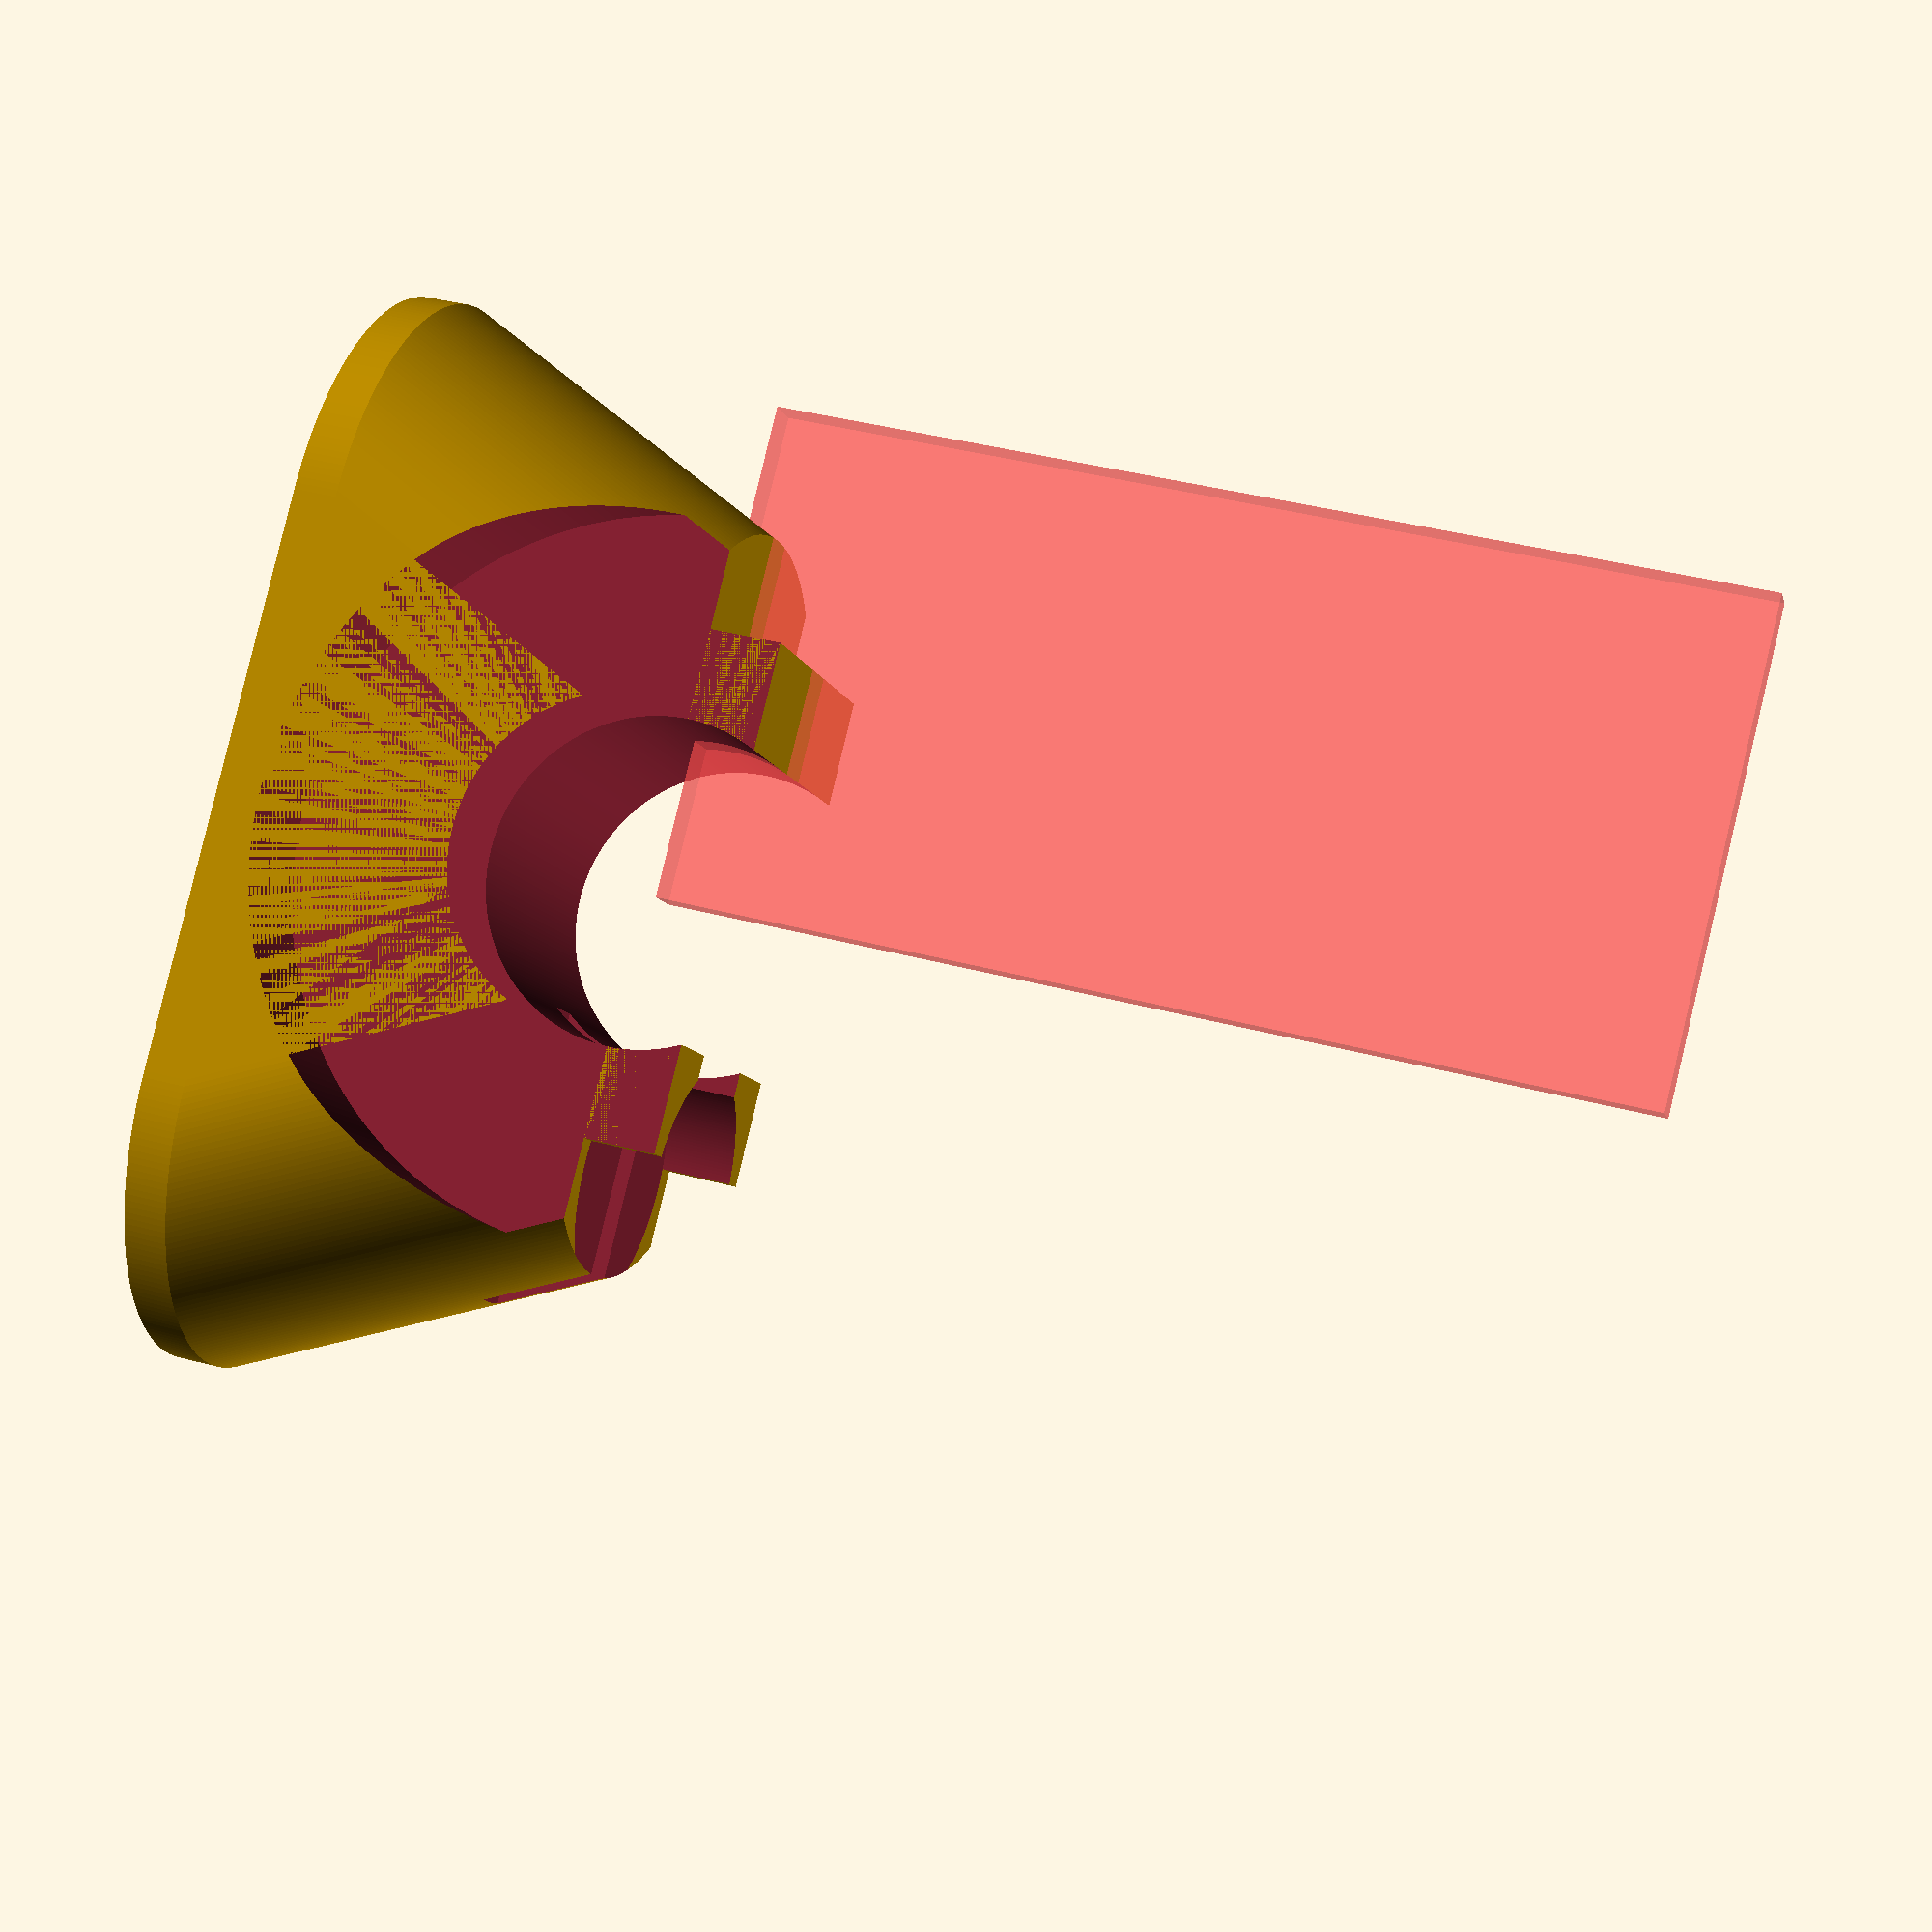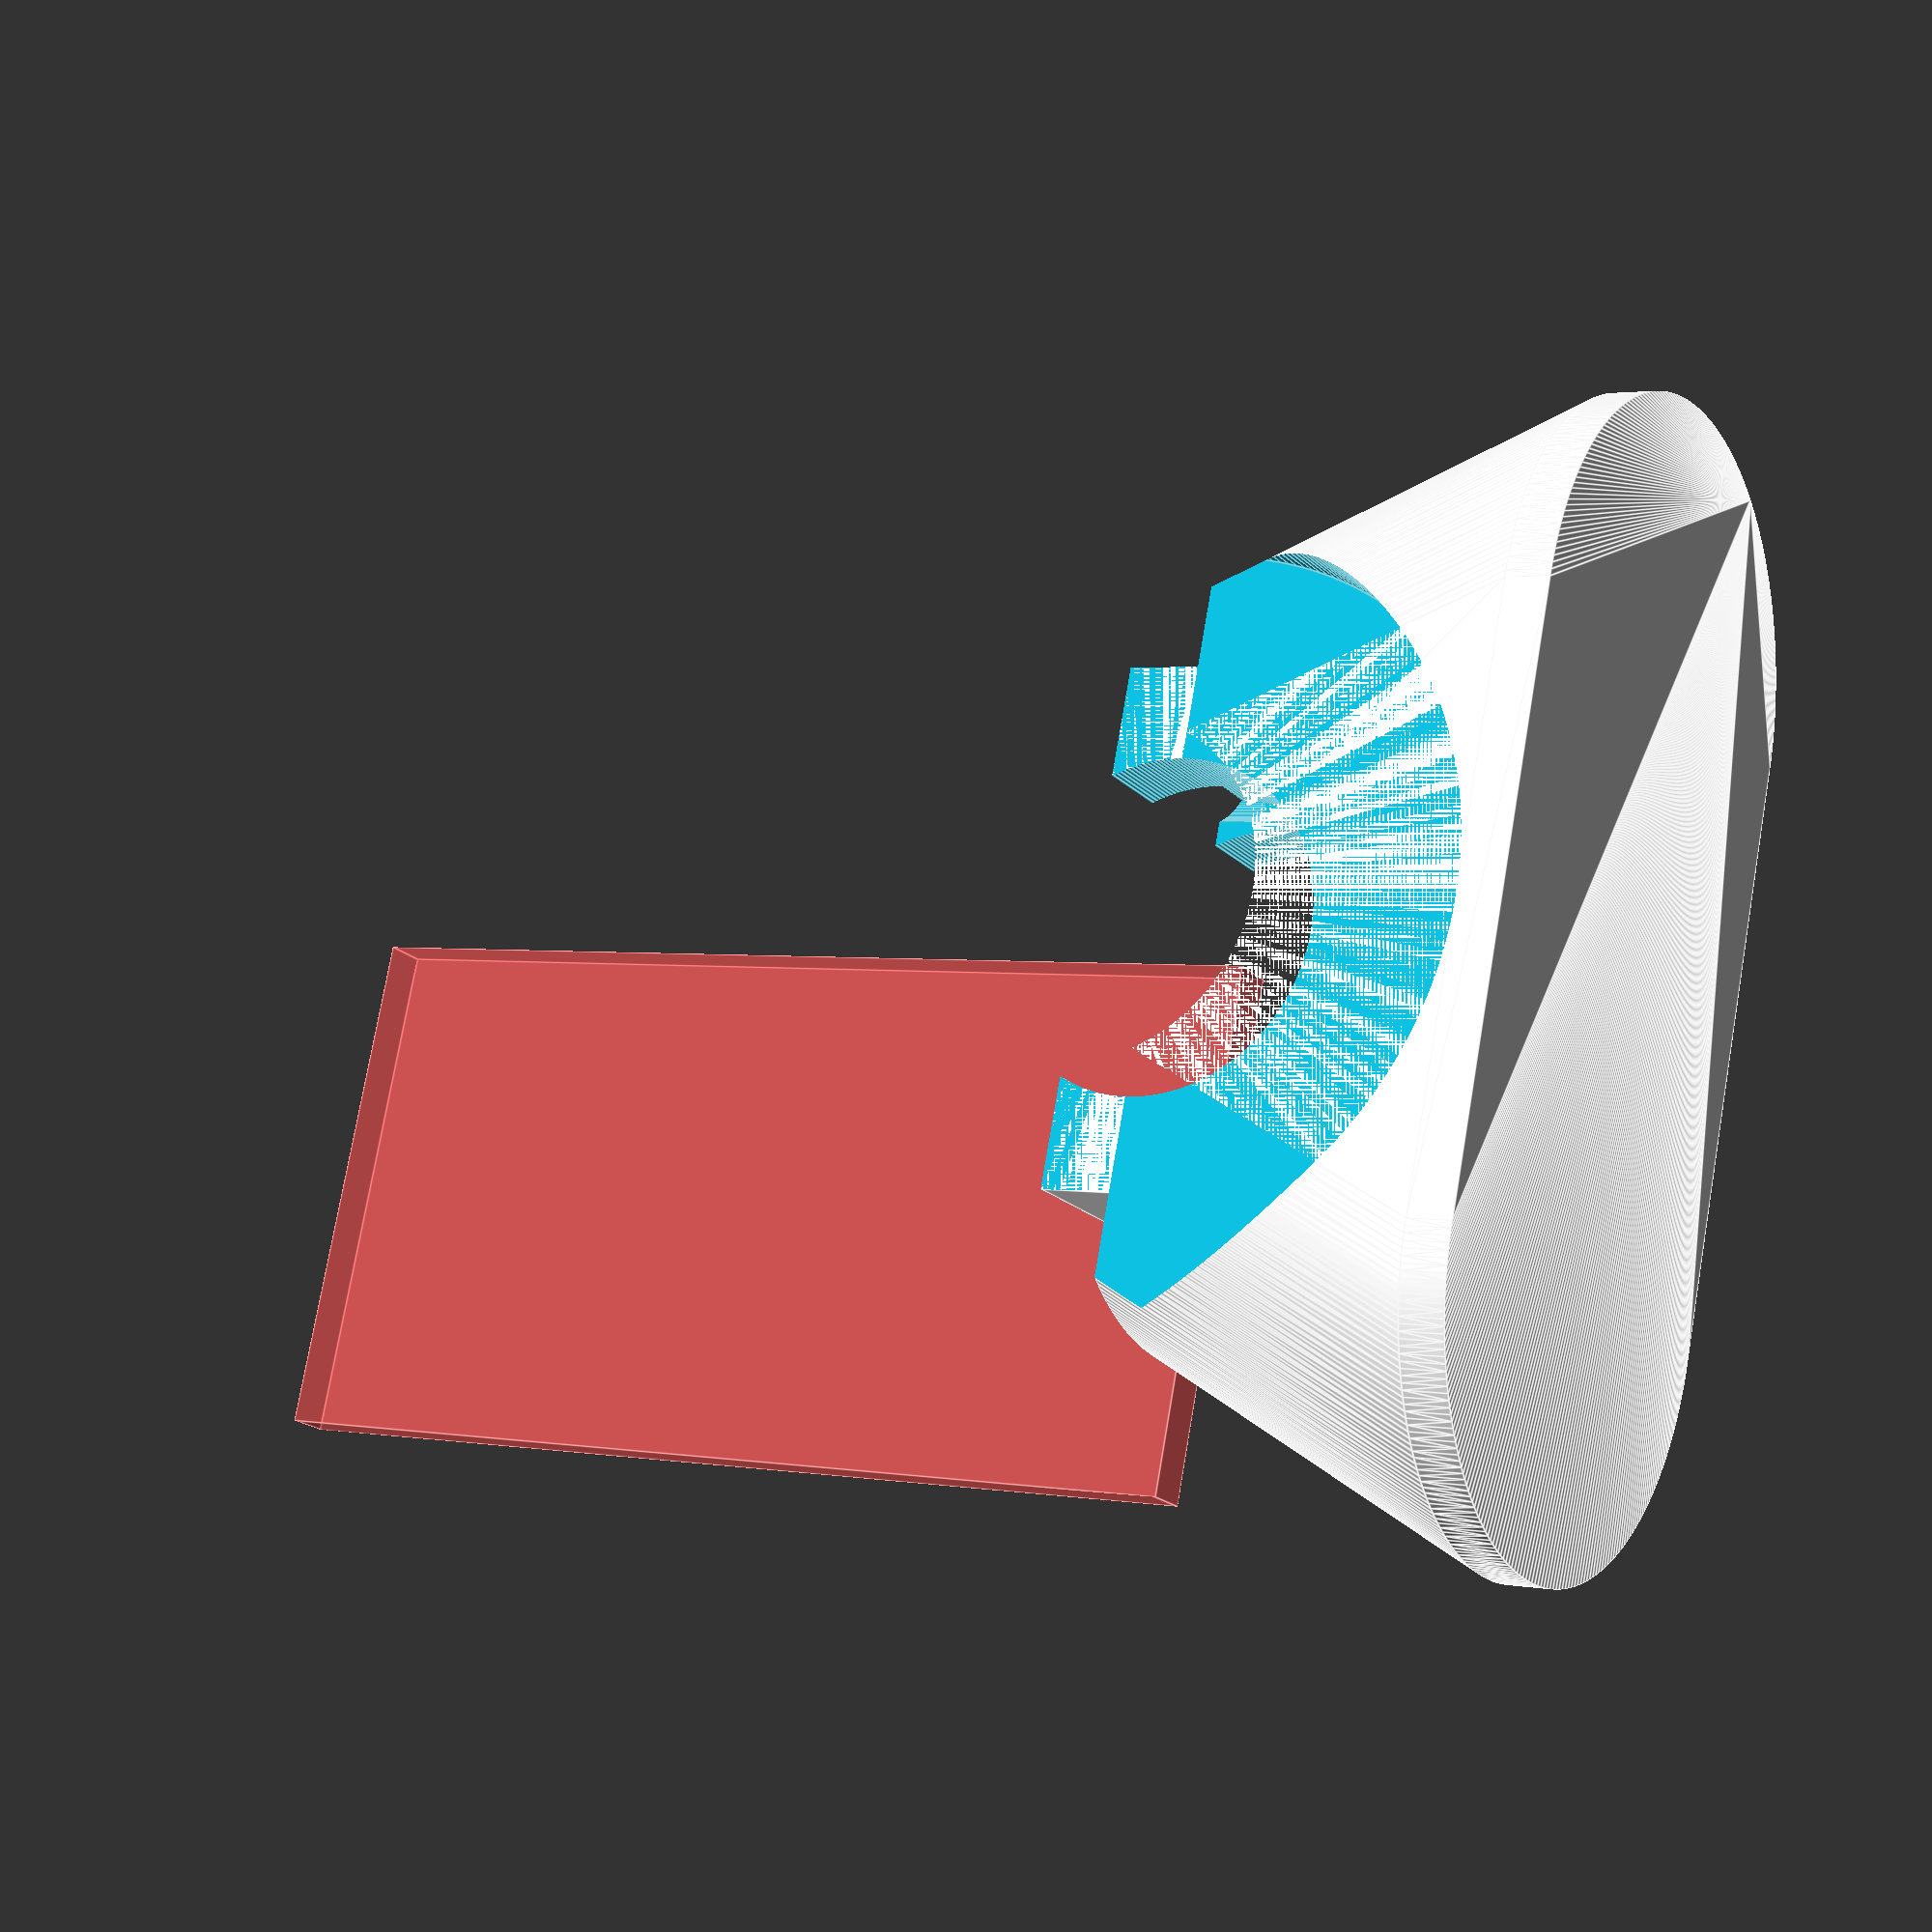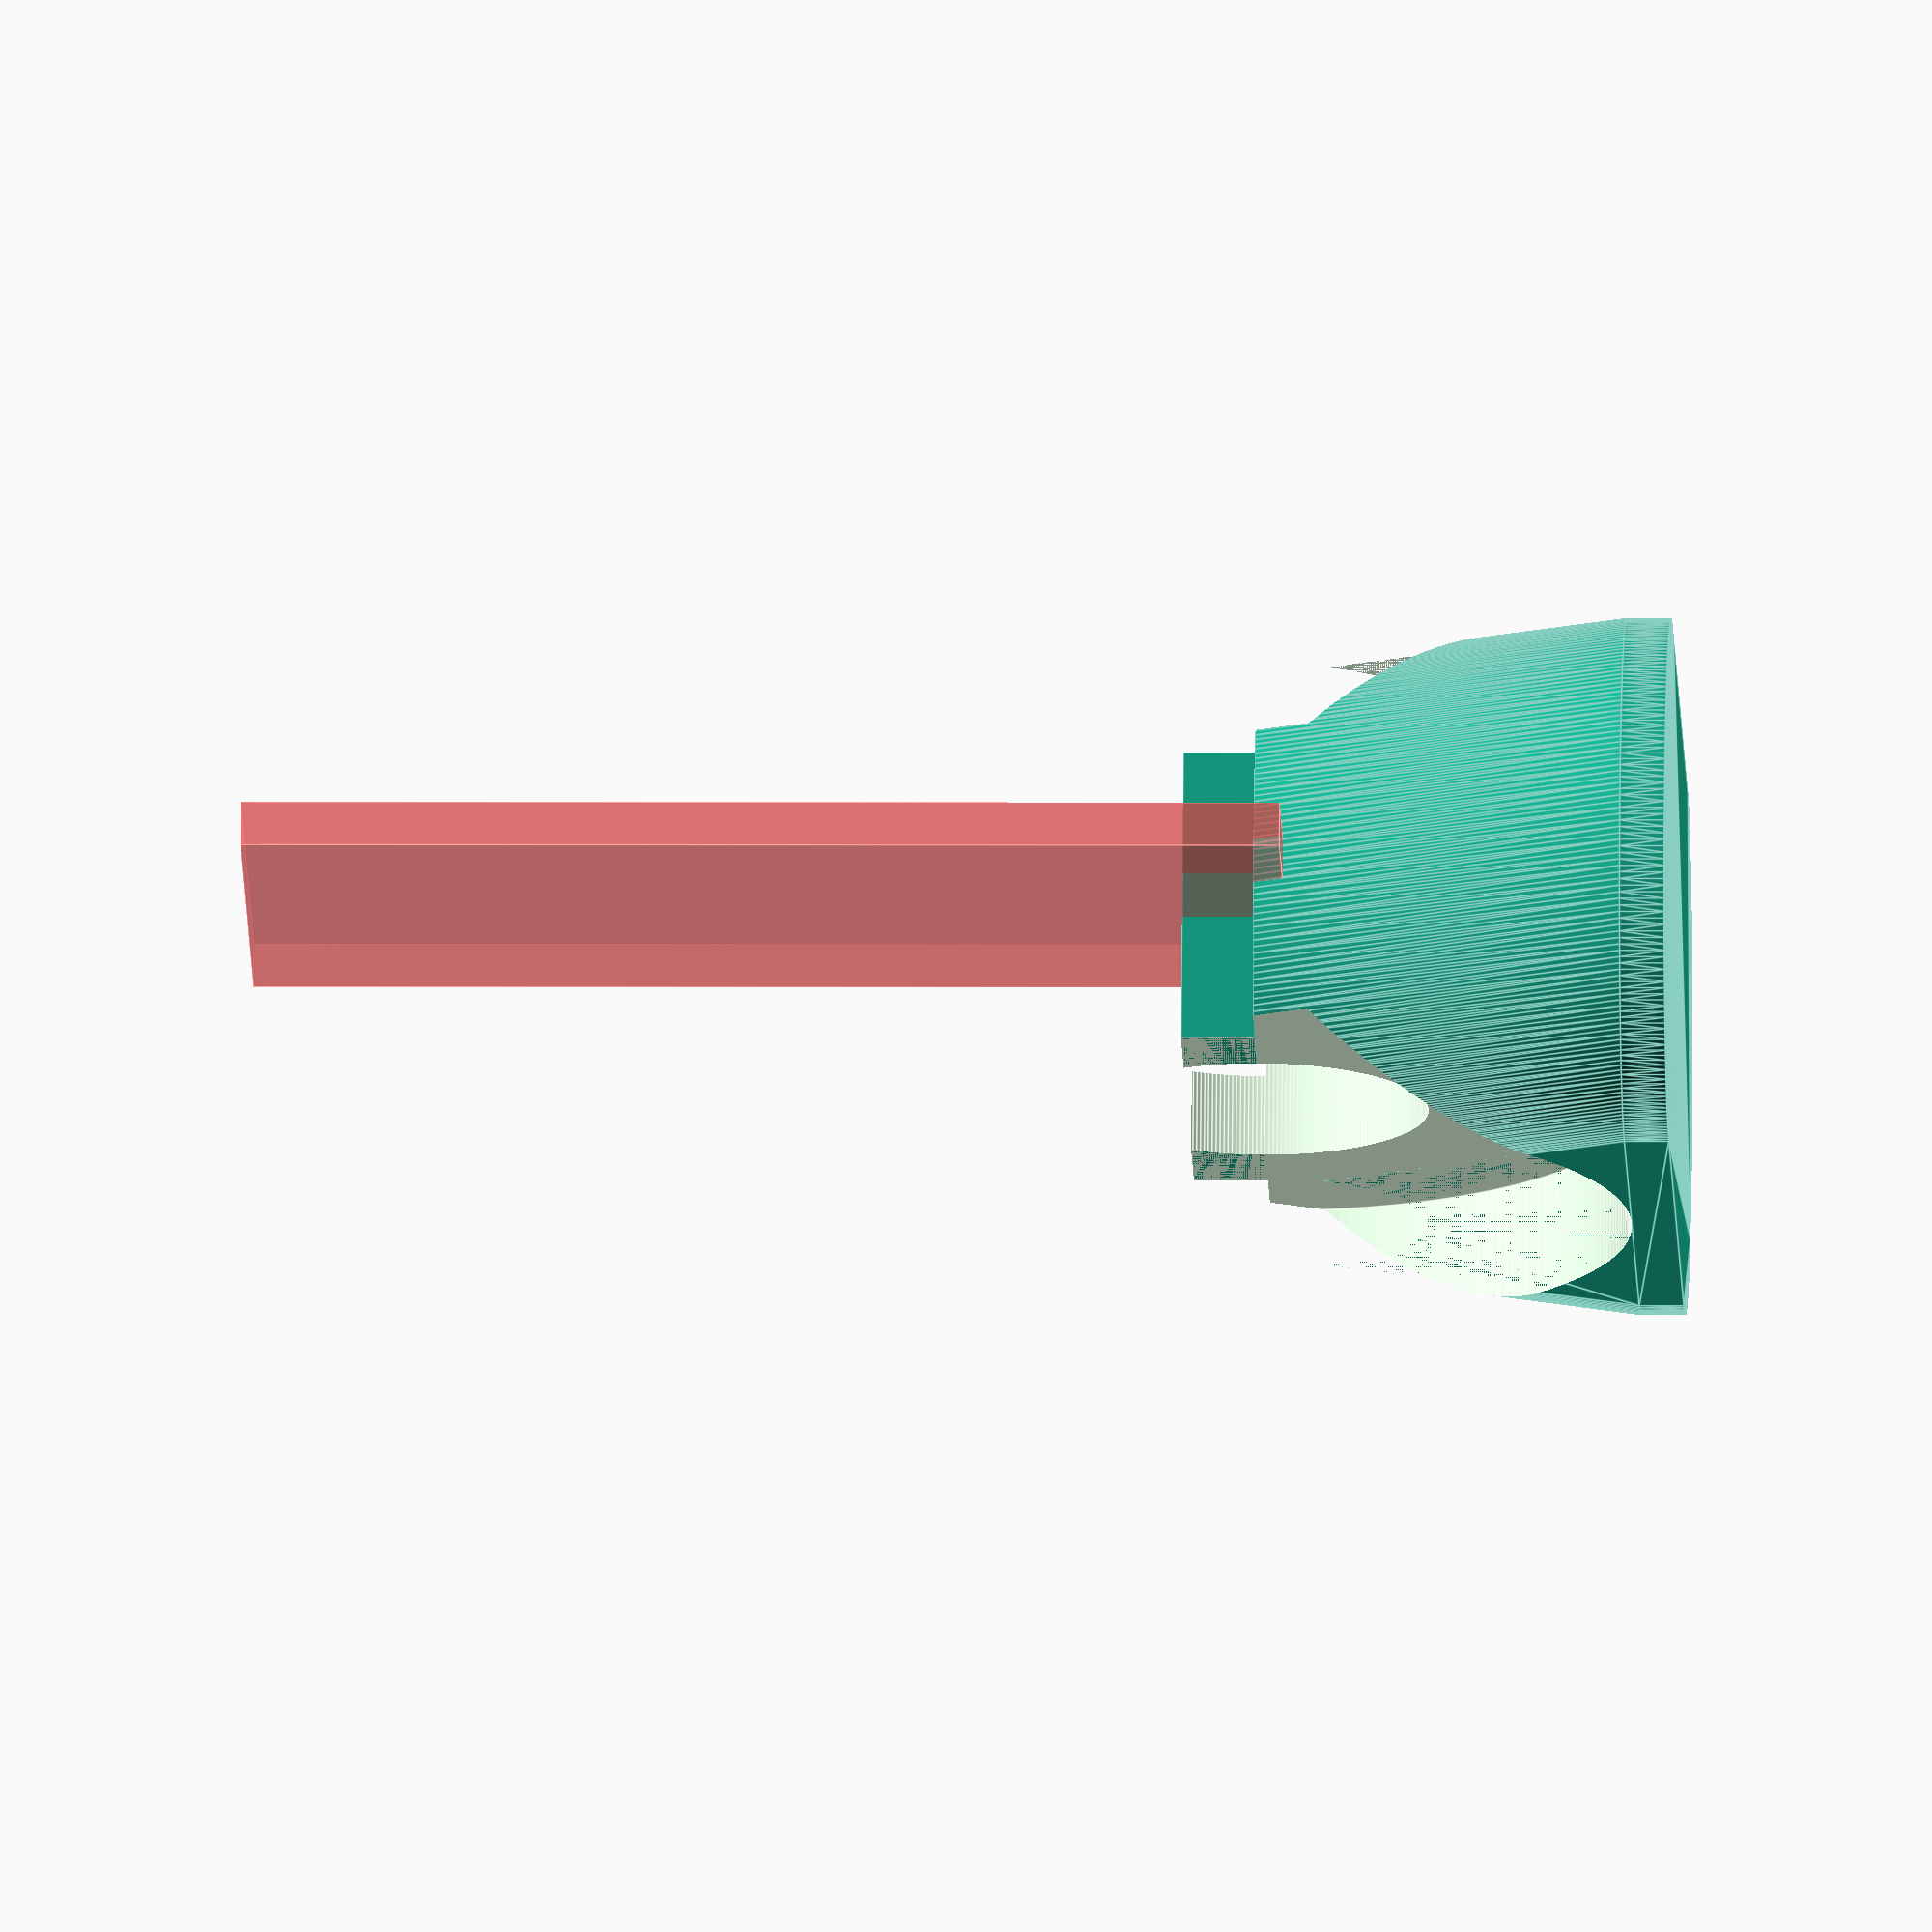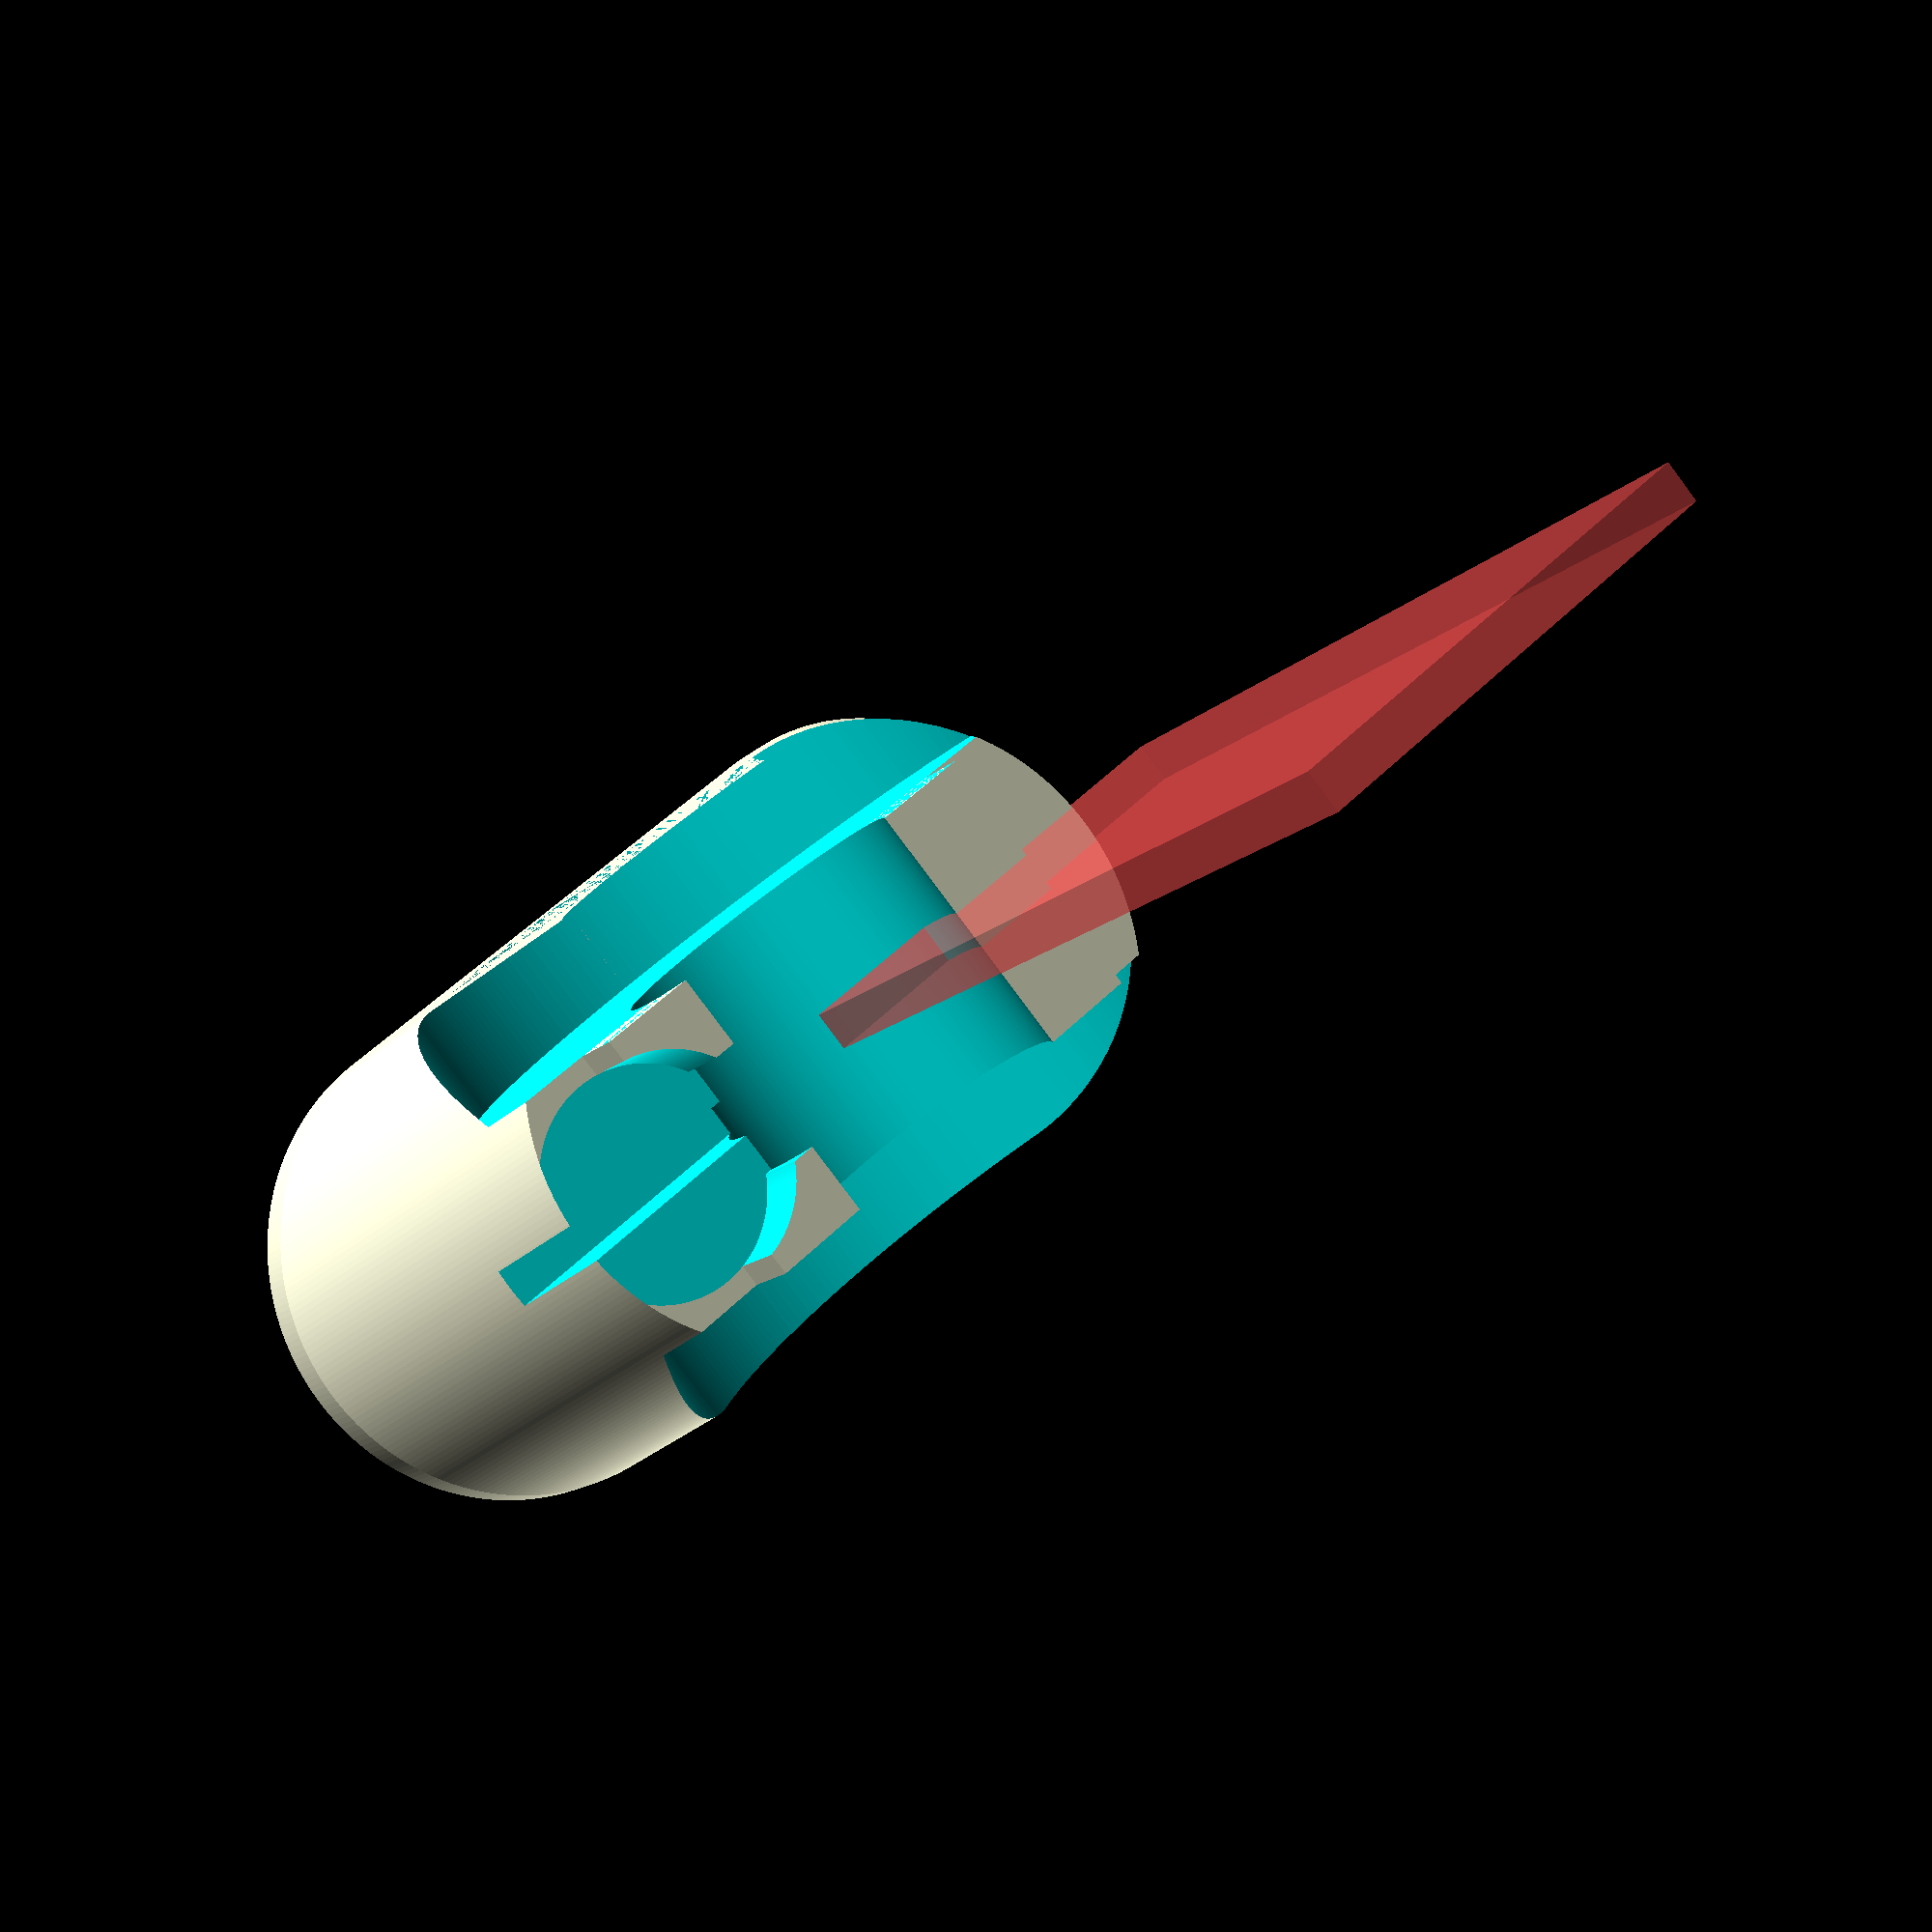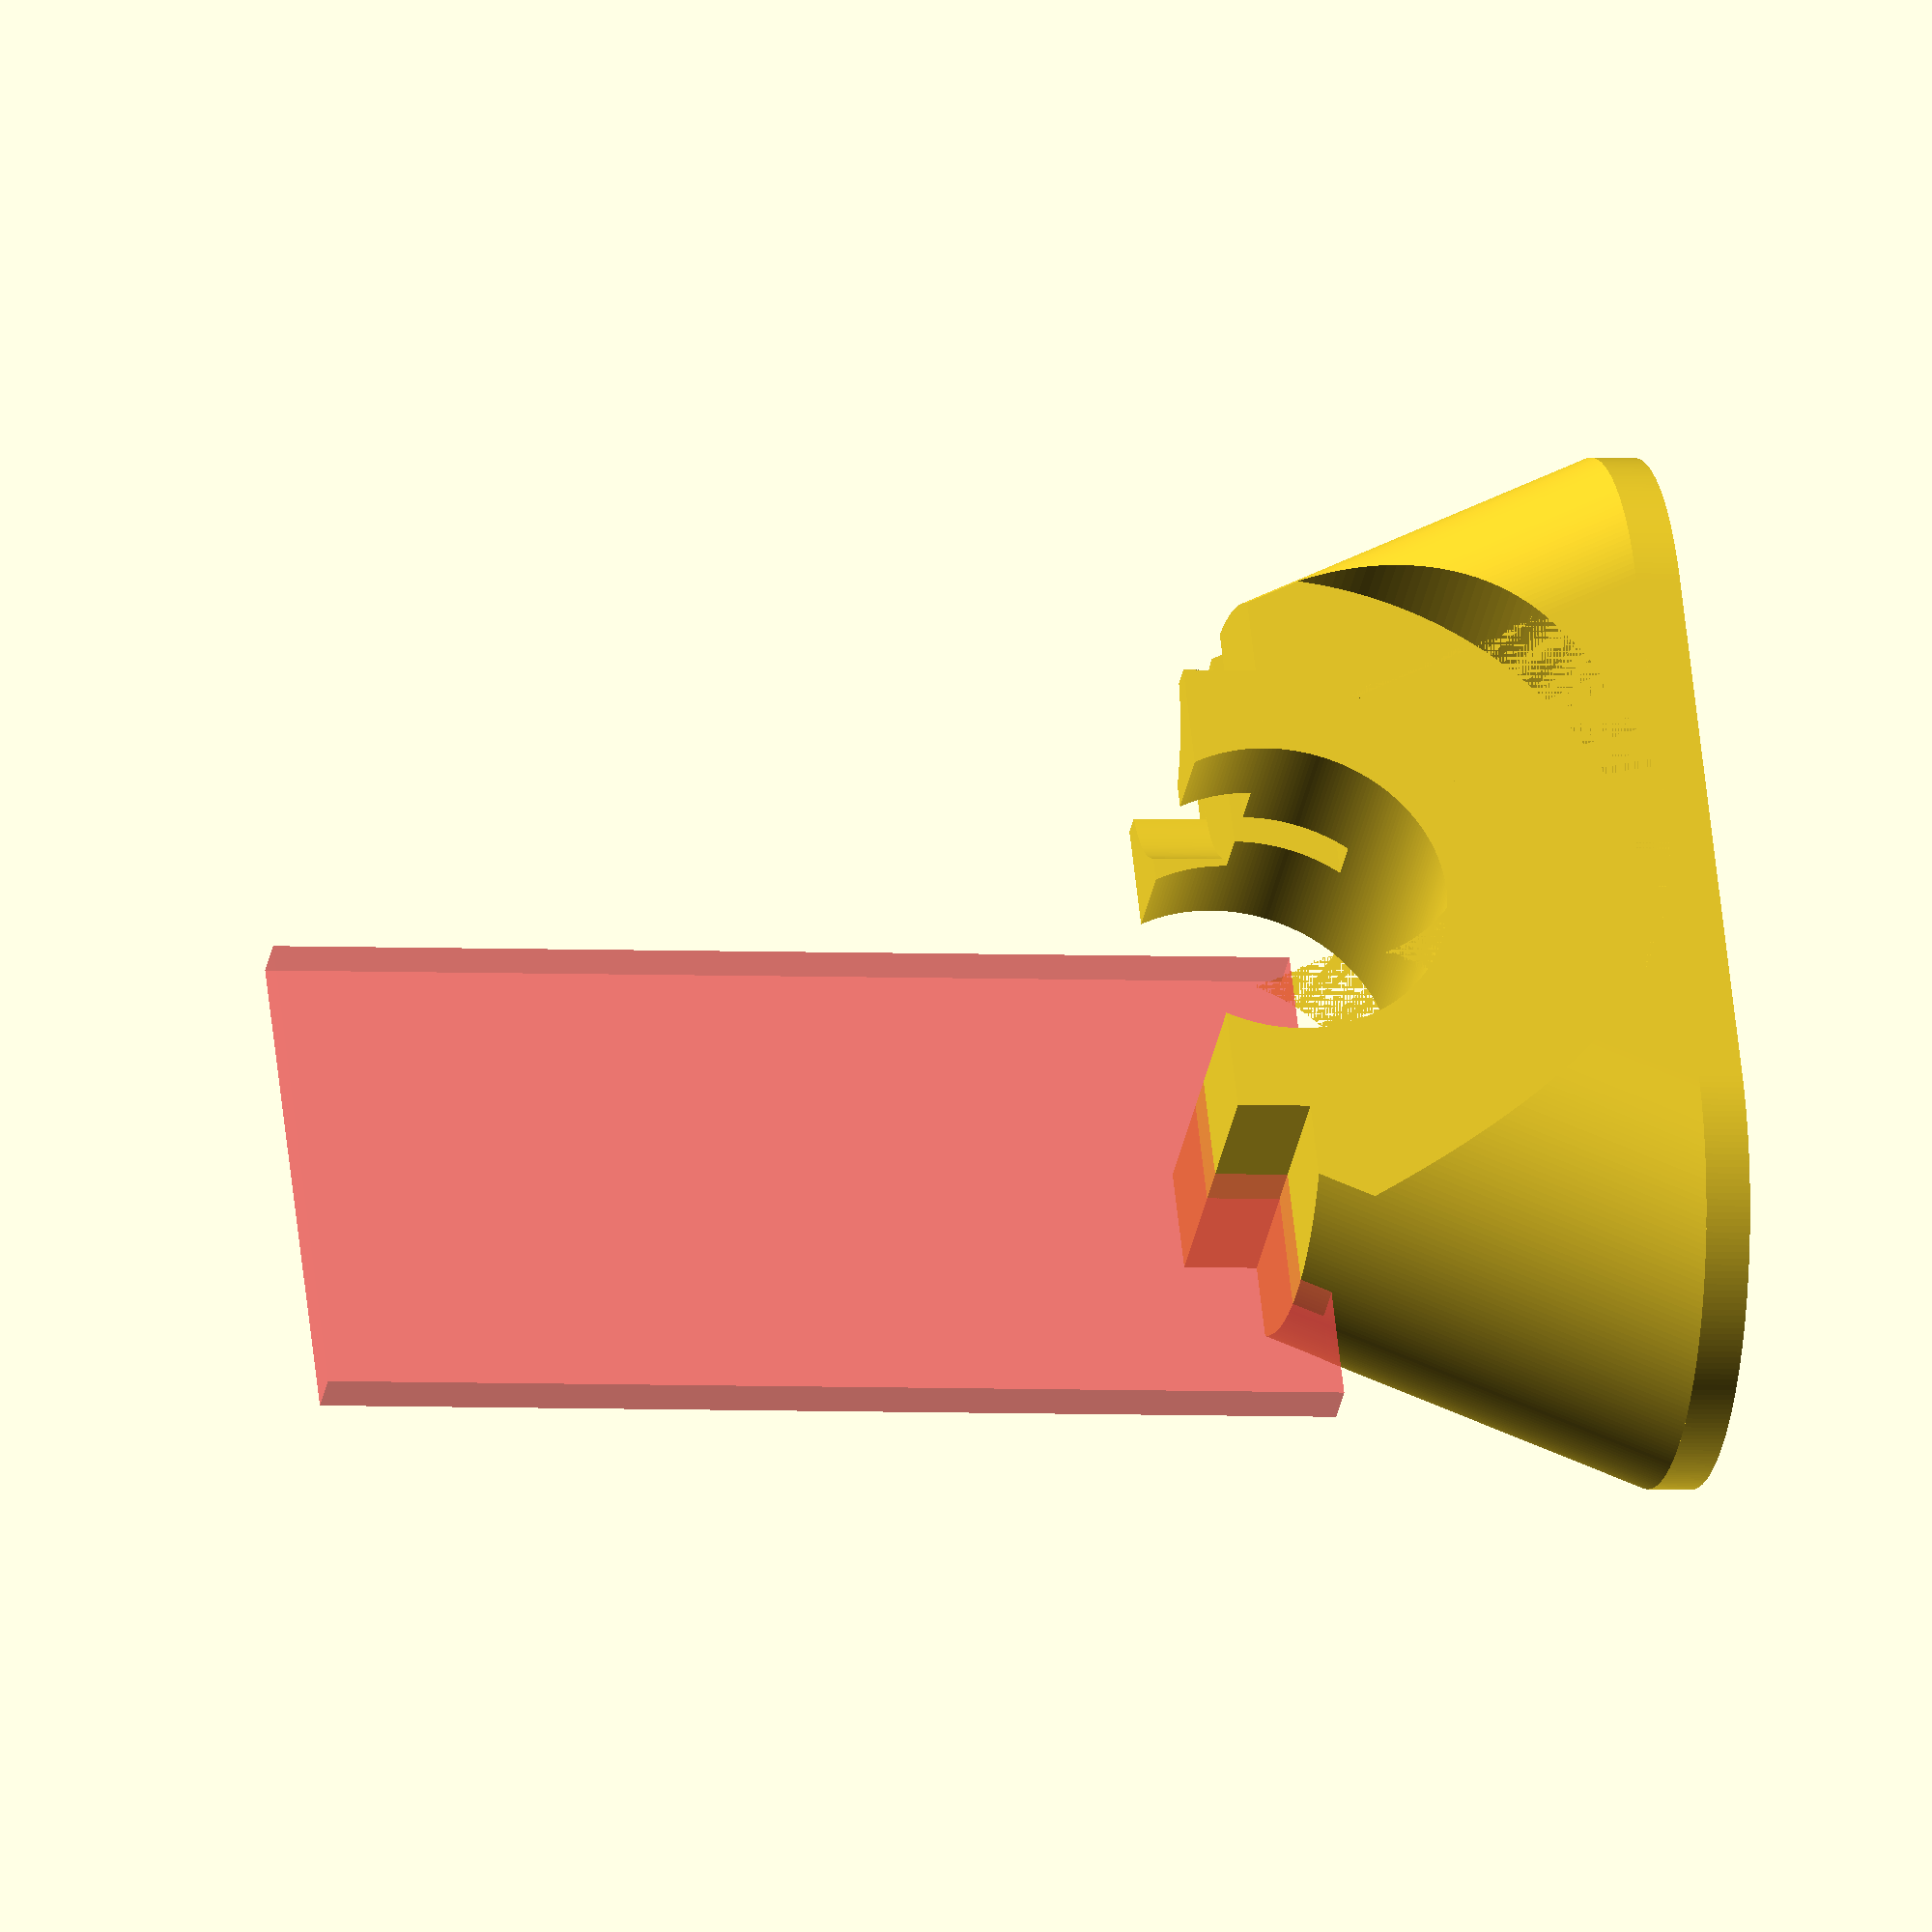
<openscad>

$fn=255;


difference() {
union(){ // brake
    l = 5;
    translate([0,0,l/2]) cube([20, 35, l], center=true);
    l1 = 25;
    translate([0,0,-l1/2]) cube([20, 35, l1], center=true);
    l2=8;
    l3=20;
    hull() {
        translate([0,l2,0]) linear_extrude (0.01) circle(18);
        translate([0,-l2,0]) linear_extrude (0.01) circle(18);

        translate([0,0,-25]) {
            translate([0,l3,0]) linear_extrude (0.01) circle(18);
            translate([0,-l3,0]) linear_extrude (0.01) circle(18);
        }
    }
    translate([0,0,-28]) {
        hull() {
            translate([0,l3,0]) linear_extrude (3) circle(18);
            translate([0,-l3,0]) linear_extrude (3) circle(18);
        }
    }
}

union() { // weel
    rotate([0,90,0]) {
        cylinder(d=22.5, h=50, center=true);
        translate ([0,0,10]) cylinder(d=50, h=8);
        translate ([0,0,-18]) cylinder(d=50, h=8);
    }

    l=35;
    translate([0,l/2, l-7]) cube([3, l, 2*l], center=true);
    #translate([0,-l/2, l-2]) cube([3, l, 2*l], center=true);
    translate([0,19,0]) cylinder(d=17, h=50);

    translate([0,10, 10]) cube([9, 20, 20], center=true);
}
}
</openscad>
<views>
elev=141.0 azim=46.4 roll=251.2 proj=p view=wireframe
elev=177.9 azim=161.2 roll=58.0 proj=p view=edges
elev=178.3 azim=72.4 roll=88.5 proj=o view=edges
elev=193.7 azim=48.4 roll=205.9 proj=p view=wireframe
elev=3.0 azim=329.8 roll=77.9 proj=o view=wireframe
</views>
